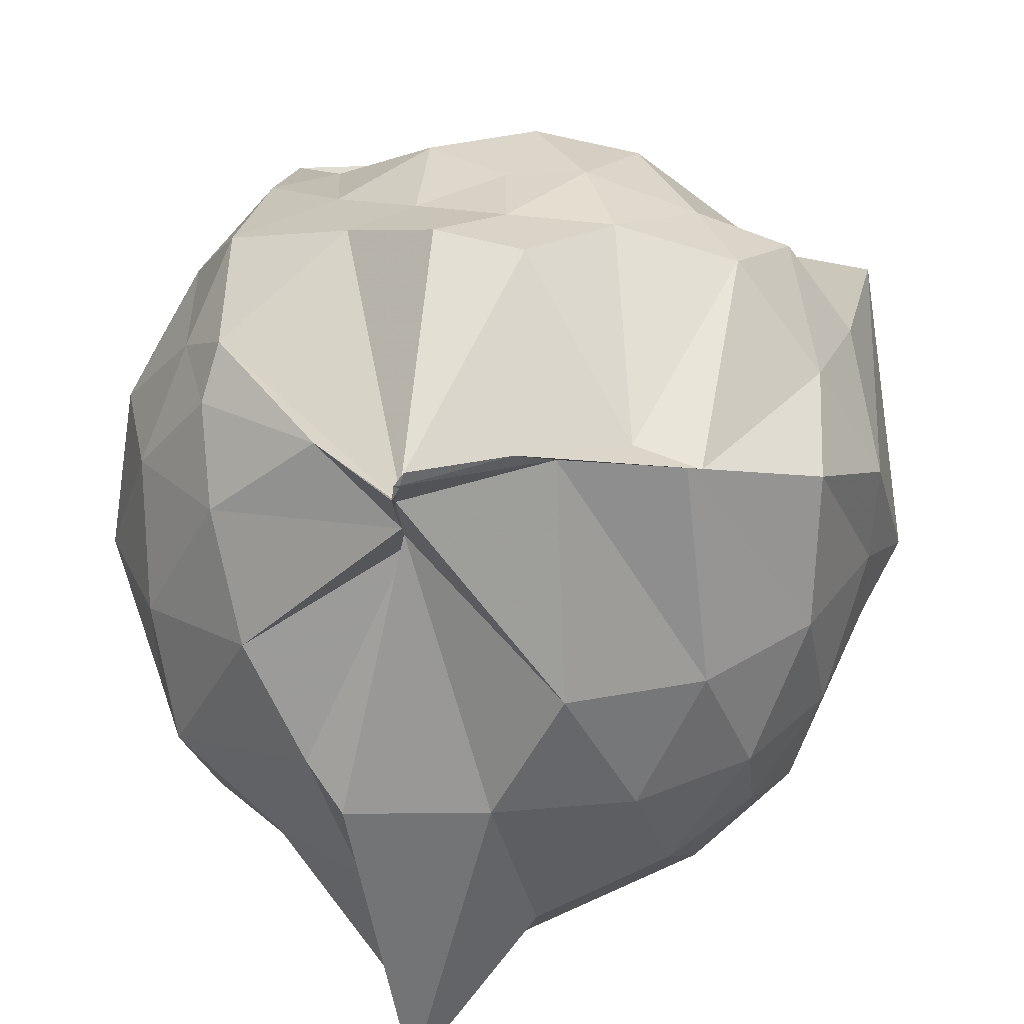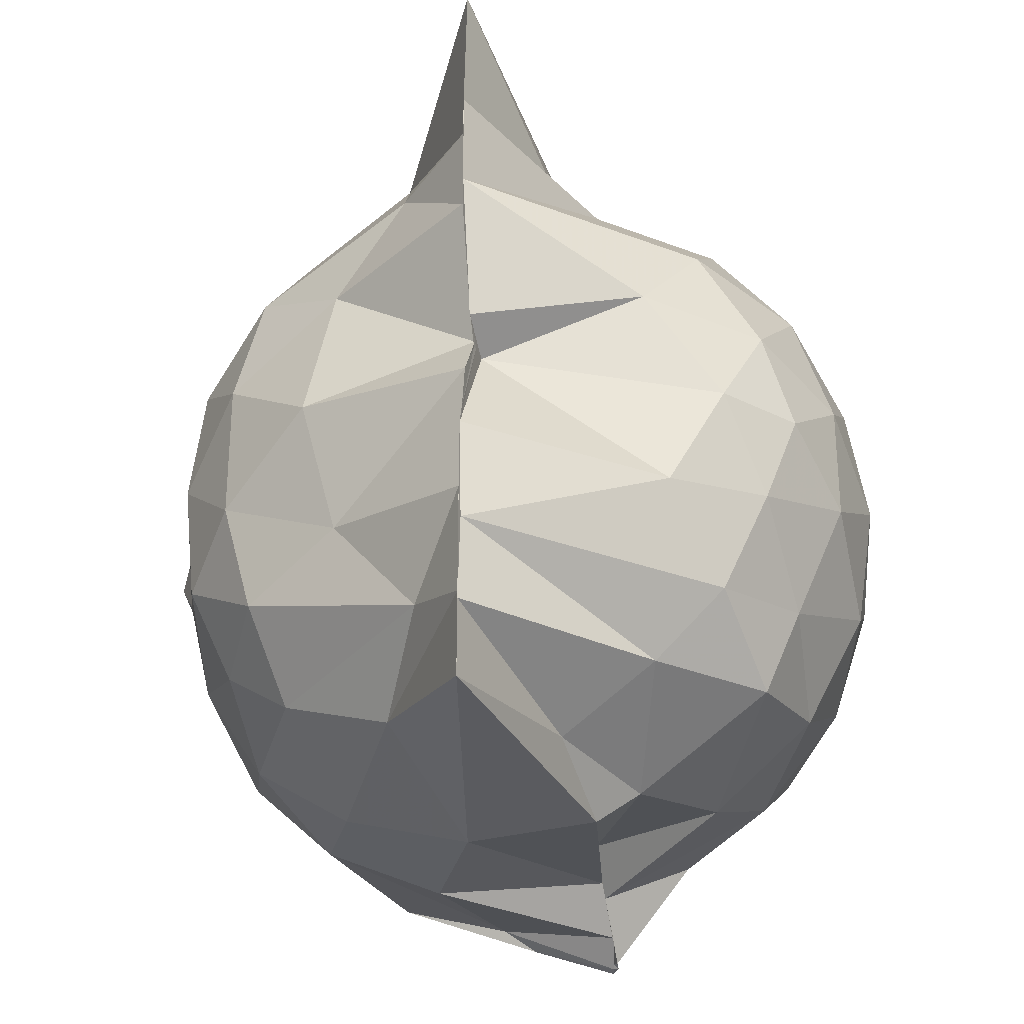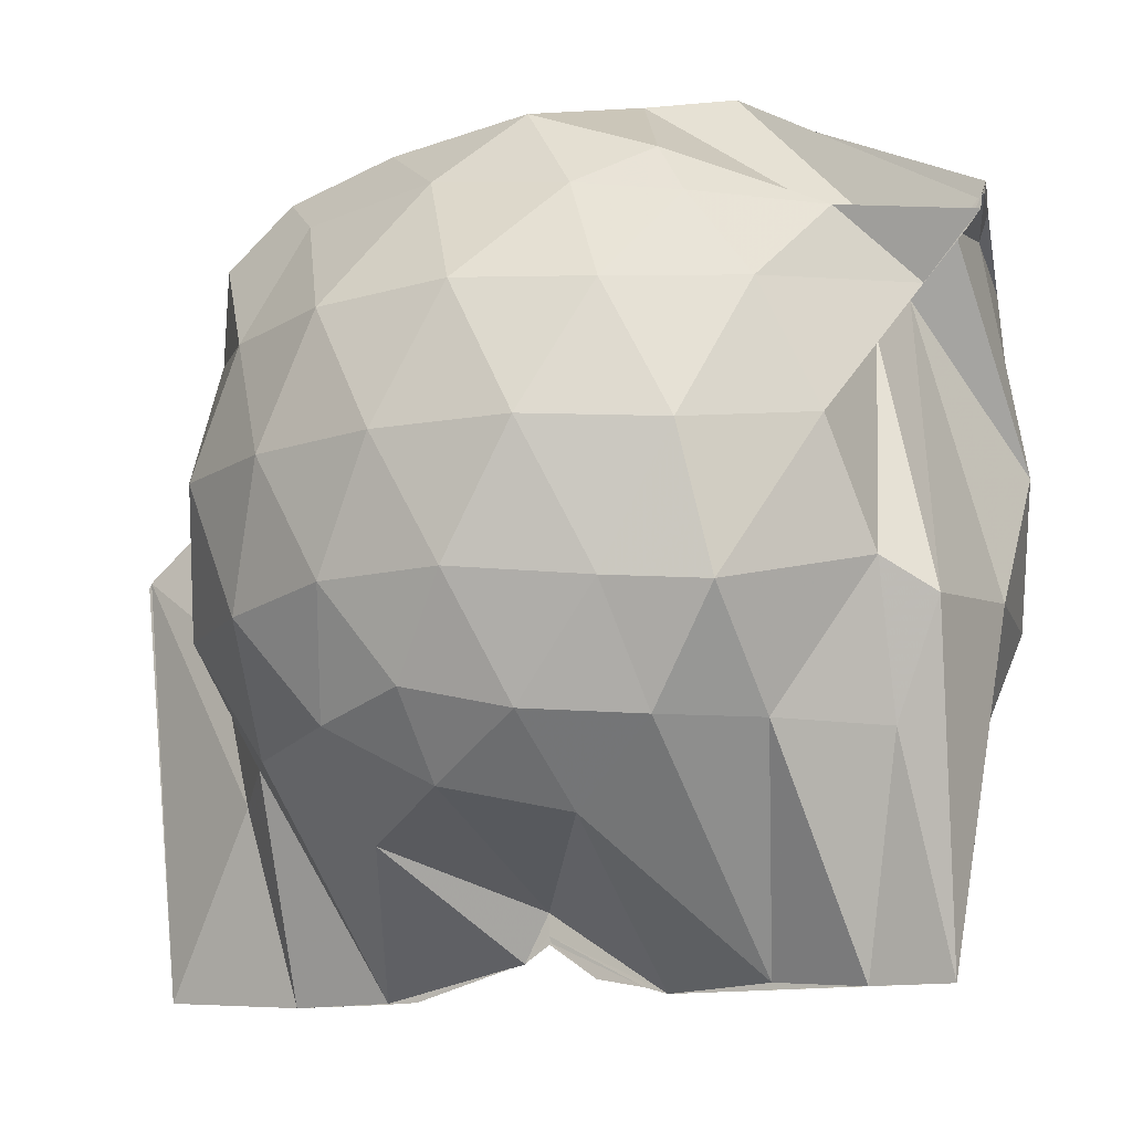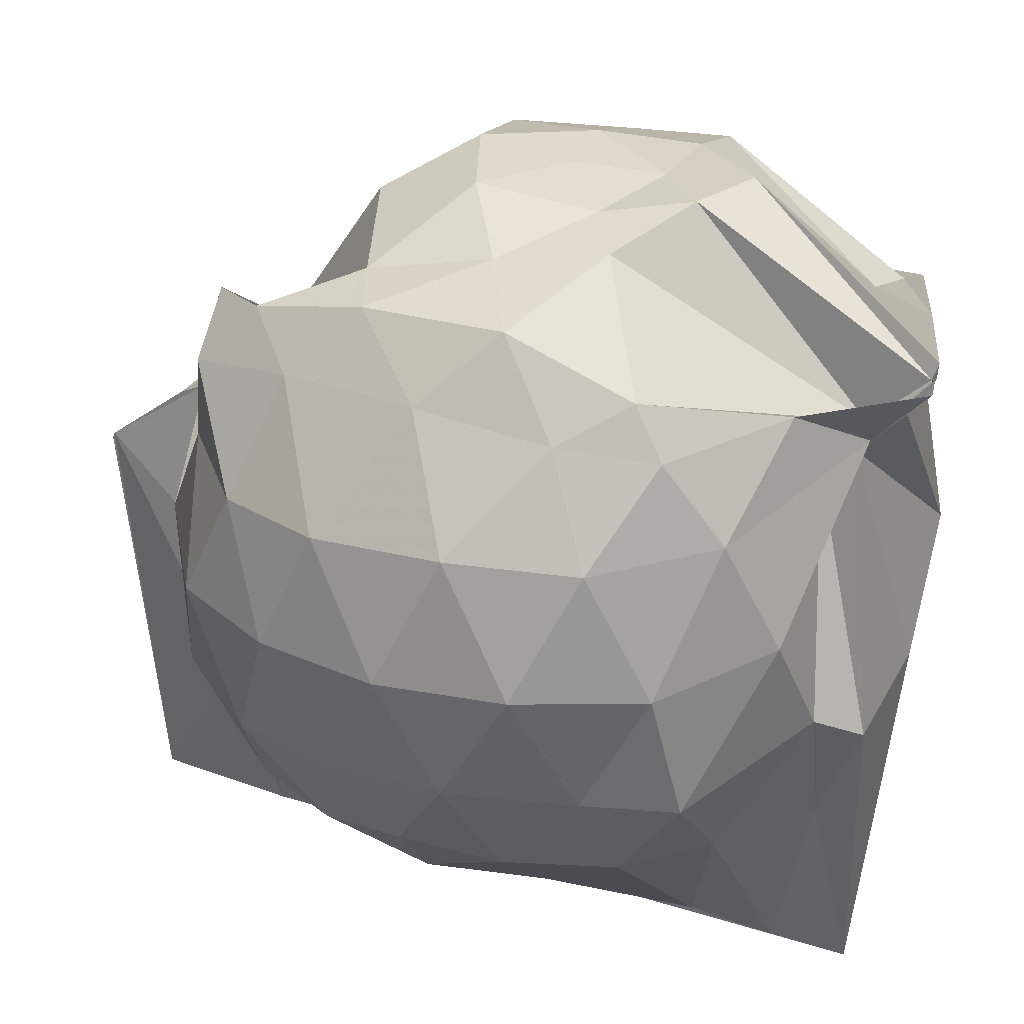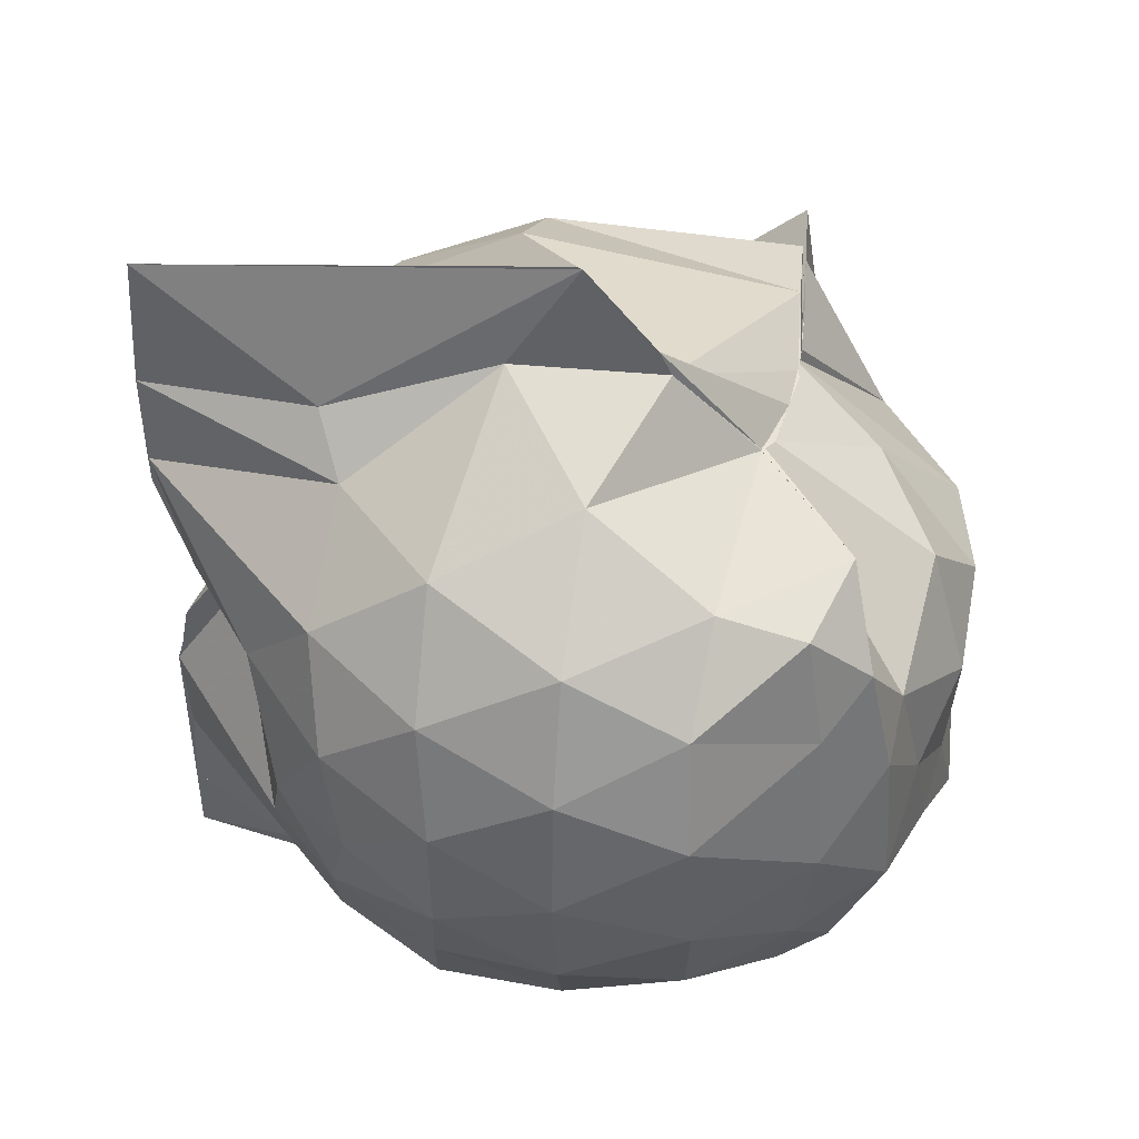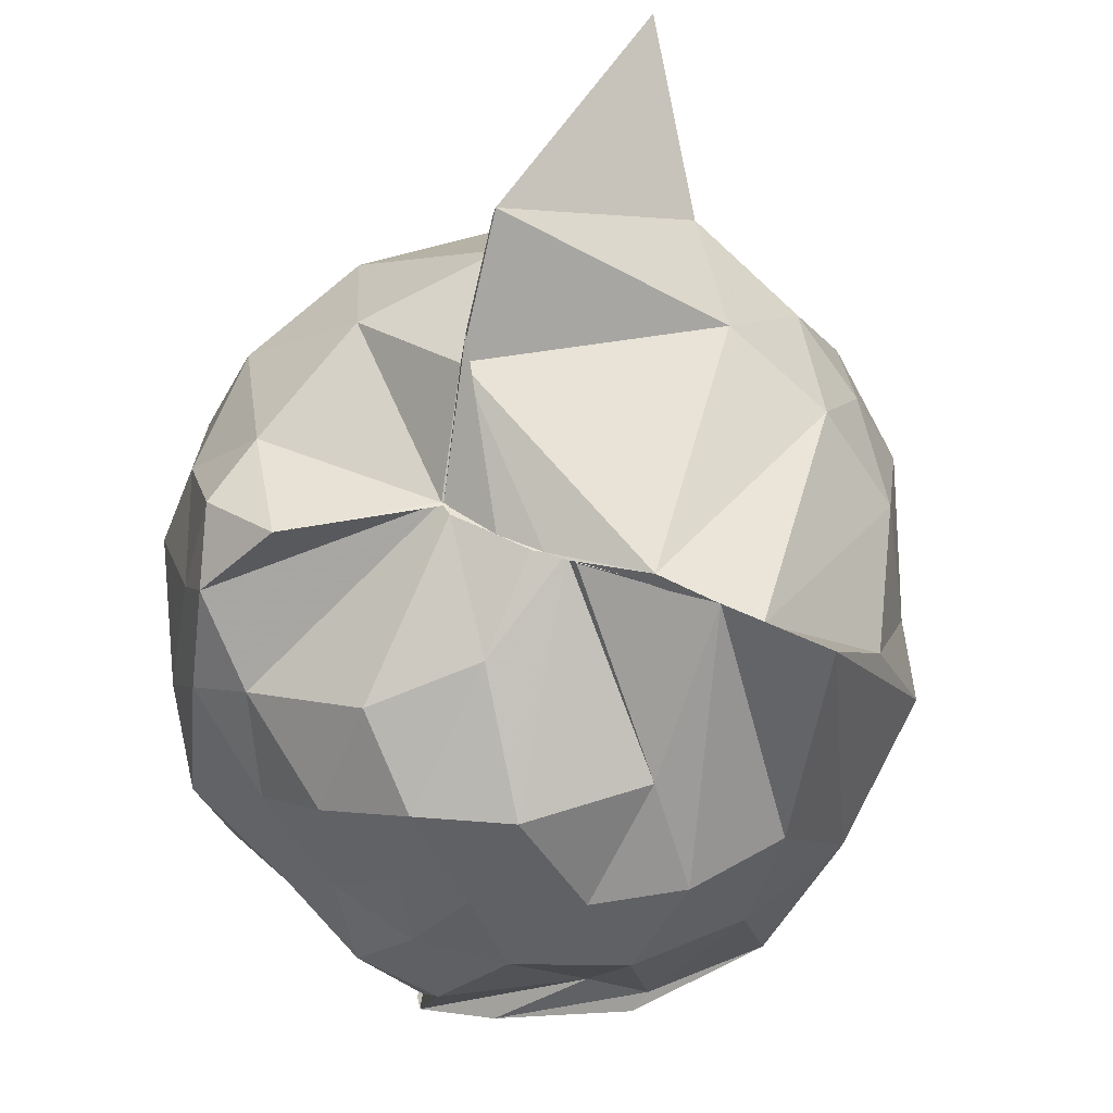
<metadata>
{"format":"obj","ext":"obj","renderer":"f3d","projection":"perspective","resolution":1024,"background":"white","views":[{"elev":29.5,"azim":6.2,"up":"+Z"},{"elev":-30.0,"azim":-165.3,"up":"+Y"},{"elev":-12.0,"azim":-59.9,"up":"+Z"},{"elev":30.1,"azim":-65.3,"up":"+Z"},{"elev":46.7,"azim":-82.2,"up":"+Y"},{"elev":45.2,"azim":22.3,"up":"+Y"}]}
</metadata>
<code>
v -0.8791 -0.1391 0.8692
v -0.9998 -0.03692 -0.7694
v -0.1605 -0.06521 0.5203
v -0.3522 0.4878 0.4491
v -0.6528 0.4997 0.4604
v -0.7099 0.4999 0.4434
v -0.7427 0.5002 0.465
v -0.9376 0.4984 0.4318
v -0.9511 0.498 0.4067
v -1.244 0.5 0.6144
v -1.434 0.4508 0.5431
v -1.487 0.2198 0.583
v -1.541 -0.09173 0.6024
v -1.51 -0.3728 0.5639
v -1.438 -0.5708 0.5368
v -1.182 -0.7455 0.5542
v -0.9988 -0.9667 0.5624
v -0.9945 -0.9688 0.5935
v -0.9832 -0.9687 0.5952
v -0.7803 -0.8941 0.6297
v -0.4402 -0.7343 0.5334
v -0.2228 -0.3351 0.5518
v -0.1151 0.4352 0.4373
v -0.5408 0.4999 0.4599
v -0.6663 0.4999 0.4629
v -0.7202 0.4998 0.4601
v -0.8278 0.4998 0.4502
v -0.9623 0.4964 0.4065
v -0.9673 0.4979 0.4062
v -1.411 0.4755 0.3568
v -1.593 0.3035 0.333
v -1.681 0.06723 0.3478
v -1.677 -0.2155 0.3612
v -1.593 -0.4777 0.3465
v -1.405 -0.6936 0.3651
v -0.9997 -0.8481 0.4355
v -0.9998 -0.9375 0.5278
v -1 -0.9135 0.5296
v -0.7077 -0.8444 0.5984
v -0.4667 -0.784 0.5629
v -0.2092 -0.5629 0.4389
v -0.08642 -0.2943 0.3116
v -0.08315 0.1942 0.1888
v -0.2653 0.4539 0.4374
v -0.4903 0.5153 0.447
v -0.9994 0.7133 0.2224
v -0.9994 0.7697 0.1951
v -0.9998 0.7113 0.2225
v -1.298 0.6195 0.09012
v -1.575 0.4275 0.0807
v -1.695 0.1859 0.08113
v -1.738 -0.0894 0.08359
v -1.695 -0.3639 0.08668
v -1.563 -0.6128 0.07828
v -1.333 -0.7922 0.1161
v -1.001 -0.7496 0.3438
v -1 -0.8197 0.4062
v -0.6799 -0.9246 0.1125
v -0.4135 -0.804 0.105
v -0.2153 -0.6123 0.1291
v -0.09475 -0.2661 0.09246
v -0.02579 -0.09023 0.02926
v -0.1667 0.3127 -0.1159
v -0.3259 0.5222 -0.1219
v -0.5557 0.6652 -0.1438
v -1 0.9679 0.03274
v -1 0.9625 0.04433
v -1.048 0.7457 -0.1033
v -1.435 0.5137 -0.1984
v -1.616 0.2877 -0.2001
v -1.697 0.0428 -0.1716
v -1.696 -0.2156 -0.1693
v -1.589 -0.4729 -0.193
v -1.51 -0.6613 -0.2051
v -1.207 -0.8339 -0.1242
v -1.121 -0.9164 -0.1872
v -0.8234 -0.9206 -0.1583
v -0.5423 -0.8437 -0.1636
v -0.3218 -0.6964 -0.1473
v -0.1777 -0.4713 -0.1347
v -0.09715 -0.1996 -0.07972
v -0.1039 0.02147 -0.08172
v -0.319 0.379 -0.3428
v -0.4875 0.5005 -0.4178
v -0.7579 0.627 -0.4922
v -1.001 0.873 -0.8558
v -1.094 0.6249 -0.4736
v -1.201 0.5207 -0.4162
v -1.44 0.3402 -0.4444
v -1.572 0.1159 -0.4107
v -1.63 -0.08635 -0.3625
v -1.564 -0.2905 -0.409
v -1.463 -0.5106 -0.423
v -1.308 -0.6629 -0.4197
v -1.101 -0.8162 -0.4192
v -0.9996 -0.8765 -0.875
v -0.7451 -0.7842 -0.5158
v -0.4801 -0.6741 -0.4212
v -0.3136 -0.5486 -0.3444
v -0.2355 -0.3544 -0.4131
v -0.2076 -0.08622 -0.4149
v -0.2363 0.1777 -0.403
v -0.2985 -0.07632 0.7117
v -0.4044 0.1414 0.6508
v -0.679 0.4997 0.4452
v -0.75 0.4994 0.4447
v -0.9377 0.4976 0.431
v -0.9682 0.4983 0.4059
v -1.395 0.3282 0.6718
v -1.409 0.0822 0.7249
v -1.433 -0.2366 0.746
v -1.412 -0.5027 0.6399
v -0.9993 -0.8362 0.4779
v -0.983 -0.9586 0.5878
v -0.9745 -0.9694 0.6233
v -0.5749 -0.7118 0.5669
v -0.3978 -0.3065 0.7754
v -0.4881 -0.1205 0.7959
v -0.6255 0.1108 0.8275
v -0.7708 0.3492 0.648
v -0.9797 0.2576 0.7806
v -1.272 0.1405 0.7399
v -1.231 -0.1201 0.792
v -1.174 -0.3454 0.822
v -0.9862 -0.4528 0.8793
v -0.8018 -0.5086 0.8696
v -0.6421 -0.33 0.8525
v -0.7173 -0.1258 0.8765
v -0.8413 0.09026 0.8761
v -1.054 0.0007002 0.8653
v -1.047 -0.2664 0.8471
v -0.8567 -0.337 0.8676
v -0.4282 0.3122 -0.5523
v -0.8143 0.4291 -0.7066
v -0.9995 0.4629 -0.875
v -1 0.5601 -0.875
v -1.001 0.3387 -0.8729
v -1.342 0.1446 -0.6054
v -1.499 -0.08579 -0.5255
v -1.381 -0.3119 -0.5748
v -1 -0.5093 -0.8612
v -0.9996 -0.7041 -0.8749
v -1 -0.688 -0.875
v -0.8656 -0.6283 -0.7295
v -0.4305 -0.4831 -0.5535
v -0.3699 -0.2426 -0.5735
v -0.3702 0.06506 -0.5755
v -0.6433 0.2221 -0.6635
v -1 0.2706 -0.8734
v -1.001 0.3466 -0.8749
v -1 0.02236 -0.8075
v -1 -0.03139 -0.7101
v -1 -0.2906 -0.8748
v -0.9994 -0.4839 -0.875
v -0.9996 -0.446 -0.875
v -0.6599 -0.3805 -0.6652
v -0.5924 -0.09063 -0.711
v -1 -0.0206 -0.7639
v -1.001 0.0207 -0.8051
v -1.001 -0.03124 -0.7546
v -1.001 -0.2415 -0.8608
v -1.001 -0.1376 -0.8416
f 3 23 4
f 4 23 24
f 4 24 5
f 5 24 25
f 5 25 6
f 6 25 26
f 6 26 7
f 7 26 27
f 7 27 8
f 8 27 28
f 8 28 9
f 9 28 29
f 9 29 10
f 10 29 30
f 10 30 11
f 11 30 31
f 11 31 12
f 12 31 32
f 12 32 13
f 13 32 33
f 13 33 14
f 14 33 34
f 14 34 15
f 15 34 35
f 15 35 16
f 16 35 36
f 16 36 17
f 17 36 37
f 17 37 18
f 18 37 38
f 18 38 19
f 19 38 39
f 19 39 20
f 20 39 40
f 20 40 21
f 21 40 41
f 21 41 22
f 22 41 42
f 22 42 3
f 3 42 23
f 23 43 24
f 24 43 44
f 24 44 25
f 25 44 45
f 25 45 26
f 26 45 46
f 26 46 27
f 27 46 47
f 27 47 28
f 28 47 48
f 28 48 29
f 29 48 49
f 29 49 30
f 30 49 50
f 30 50 31
f 31 50 51
f 31 51 32
f 32 51 52
f 32 52 33
f 33 52 53
f 33 53 34
f 34 53 54
f 34 54 35
f 35 54 55
f 35 55 36
f 36 55 56
f 36 56 37
f 37 56 57
f 37 57 38
f 38 57 58
f 38 58 39
f 39 58 59
f 39 59 40
f 40 59 60
f 40 60 41
f 41 60 61
f 41 61 42
f 42 61 62
f 42 62 23
f 23 62 43
f 43 63 44
f 44 63 64
f 44 64 45
f 45 64 65
f 45 65 46
f 46 65 66
f 46 66 47
f 47 66 67
f 47 67 48
f 48 67 68
f 48 68 49
f 49 68 69
f 49 69 50
f 50 69 70
f 50 70 51
f 51 70 71
f 51 71 52
f 52 71 72
f 52 72 53
f 53 72 73
f 53 73 54
f 54 73 74
f 54 74 55
f 55 74 75
f 55 75 56
f 56 75 76
f 56 76 57
f 57 76 77
f 57 77 58
f 58 77 78
f 58 78 59
f 59 78 79
f 59 79 60
f 60 79 80
f 60 80 61
f 61 80 81
f 61 81 62
f 62 81 82
f 62 82 43
f 43 82 63
f 63 83 64
f 64 83 84
f 64 84 65
f 65 84 85
f 65 85 66
f 66 85 86
f 66 86 67
f 67 86 87
f 67 87 68
f 68 87 88
f 68 88 69
f 69 88 89
f 69 89 70
f 70 89 90
f 70 90 71
f 71 90 91
f 71 91 72
f 72 91 92
f 72 92 73
f 73 92 93
f 73 93 74
f 74 93 94
f 74 94 75
f 75 94 95
f 75 95 76
f 76 95 96
f 76 96 77
f 77 96 97
f 77 97 78
f 78 97 98
f 78 98 79
f 79 98 99
f 79 99 80
f 80 99 100
f 80 100 81
f 81 100 101
f 81 101 82
f 82 101 102
f 82 102 63
f 63 102 83
f 103 104 118
f 104 119 118
f 104 105 119
f 105 120 119
f 105 106 120
f 106 107 120
f 107 121 120
f 107 108 121
f 108 122 121
f 108 109 122
f 109 110 122
f 110 123 122
f 110 111 123
f 111 124 123
f 111 112 124
f 112 113 124
f 113 125 124
f 113 114 125
f 114 126 125
f 114 115 126
f 115 116 126
f 116 127 126
f 116 117 127
f 117 118 127
f 117 103 118
f 118 119 128
f 119 129 128
f 119 120 129
f 120 121 129
f 121 130 129
f 121 122 130
f 122 123 130
f 123 131 130
f 123 124 131
f 124 125 131
f 125 132 131
f 125 126 132
f 126 127 132
f 127 128 132
f 127 118 128
f 133 148 134
f 134 148 149
f 134 149 135
f 135 149 150
f 135 150 136
f 136 150 137
f 137 150 151
f 137 151 138
f 138 151 152
f 138 152 139
f 139 152 140
f 140 152 153
f 140 153 141
f 141 153 154
f 141 154 142
f 142 154 143
f 143 154 155
f 143 155 144
f 144 155 156
f 144 156 145
f 145 156 146
f 146 156 157
f 146 157 147
f 147 157 148
f 147 148 133
f 148 158 149
f 149 158 159
f 149 159 150
f 150 159 151
f 151 159 160
f 151 160 152
f 152 160 153
f 153 160 161
f 153 161 154
f 154 161 155
f 155 161 162
f 155 162 156
f 156 162 157
f 157 162 158
f 157 158 148
f 3 4 103
f 103 4 104
f 4 5 104
f 104 5 105
f 5 6 105
f 105 6 106
f 6 7 106
f 7 8 106
f 106 8 107
f 8 9 107
f 107 9 108
f 9 10 108
f 108 10 109
f 10 11 109
f 11 12 109
f 109 12 110
f 12 13 110
f 110 13 111
f 13 14 111
f 111 14 112
f 14 15 112
f 15 16 112
f 112 16 113
f 16 17 113
f 113 17 114
f 17 18 114
f 114 18 115
f 18 19 115
f 19 20 115
f 115 20 116
f 20 21 116
f 116 21 117
f 21 22 117
f 117 22 103
f 22 3 103
f 83 133 84
f 84 133 134
f 84 134 85
f 85 134 135
f 85 135 86
f 86 135 136
f 86 136 87
f 87 136 88
f 88 136 137
f 88 137 89
f 89 137 138
f 89 138 90
f 90 138 139
f 90 139 91
f 91 139 92
f 92 139 140
f 92 140 93
f 93 140 141
f 93 141 94
f 94 141 142
f 94 142 95
f 95 142 96
f 96 142 143
f 96 143 97
f 97 143 144
f 97 144 98
f 98 144 145
f 98 145 99
f 99 145 100
f 100 145 146
f 100 146 101
f 101 146 147
f 101 147 102
f 102 147 133
f 102 133 83
f 128 129 1
f 129 130 1
f 130 131 1
f 131 132 1
f 132 128 1
f 159 158 2
f 160 159 2
f 161 160 2
f 162 161 2
f 158 162 2

</code>
